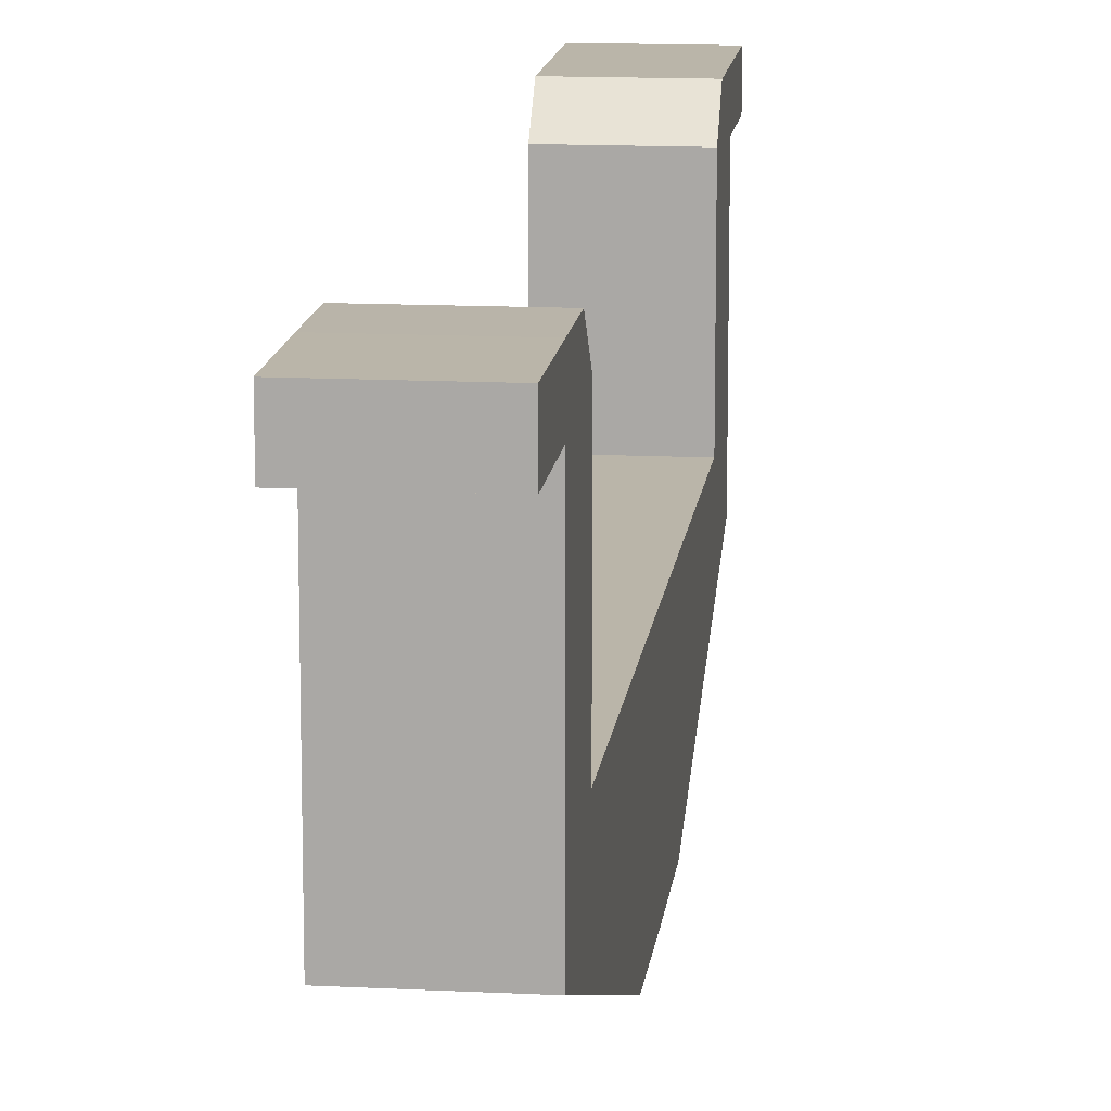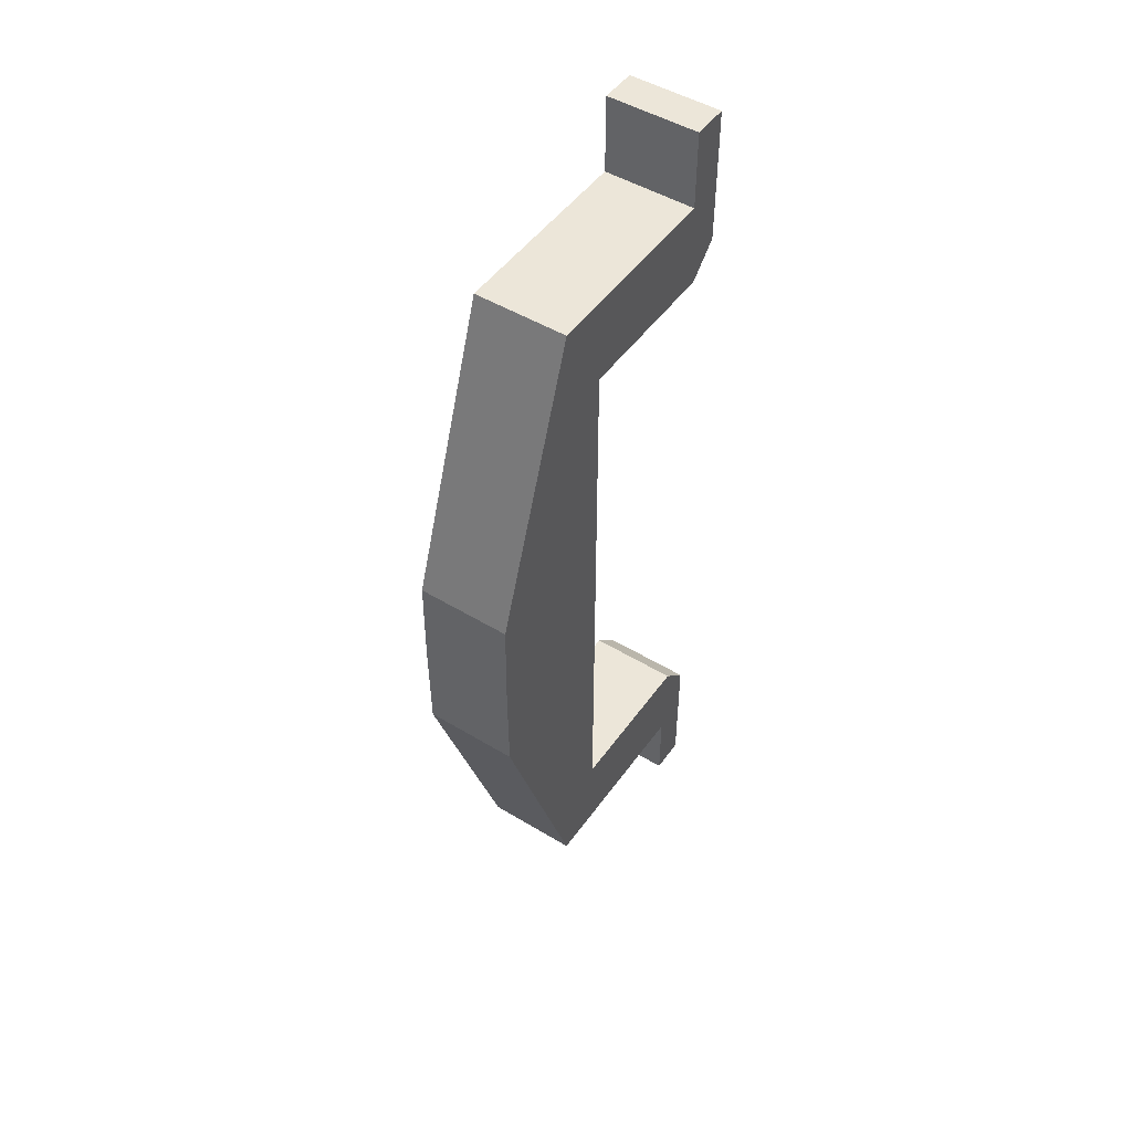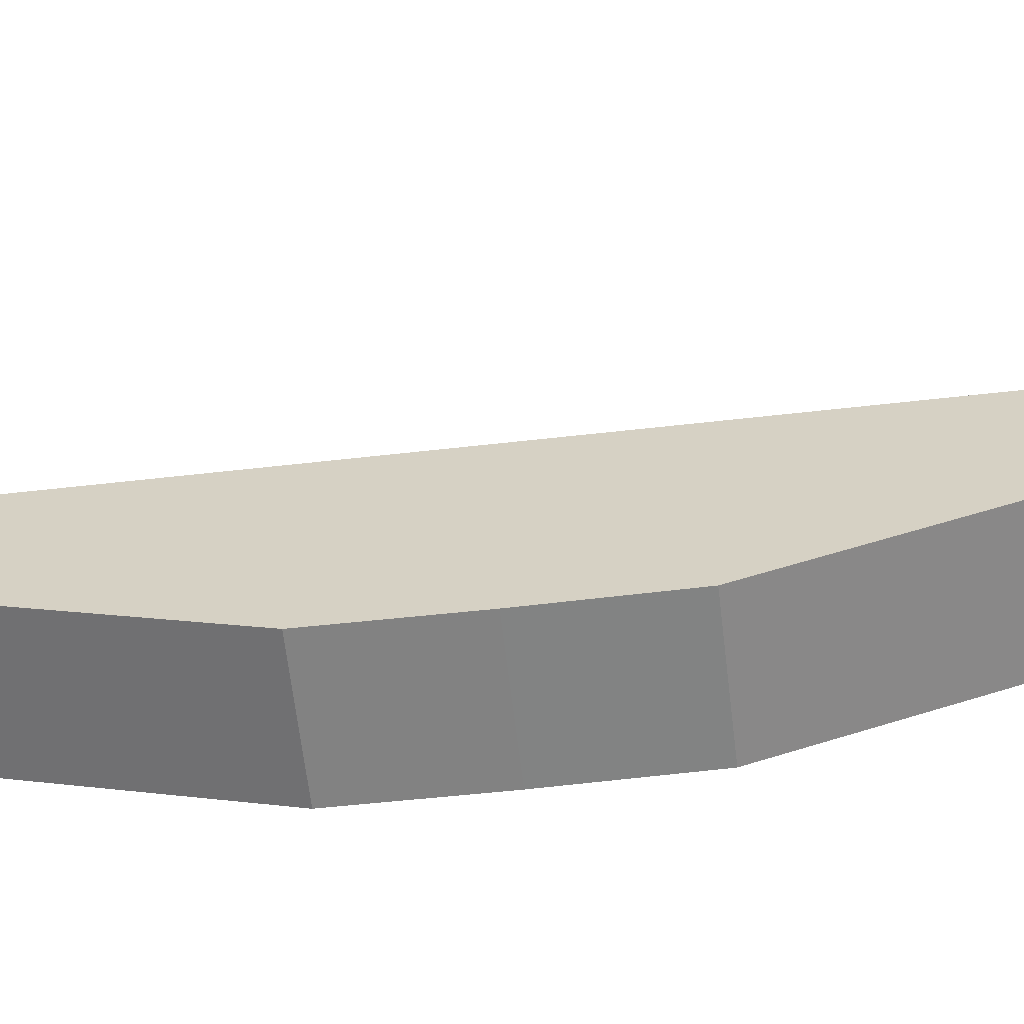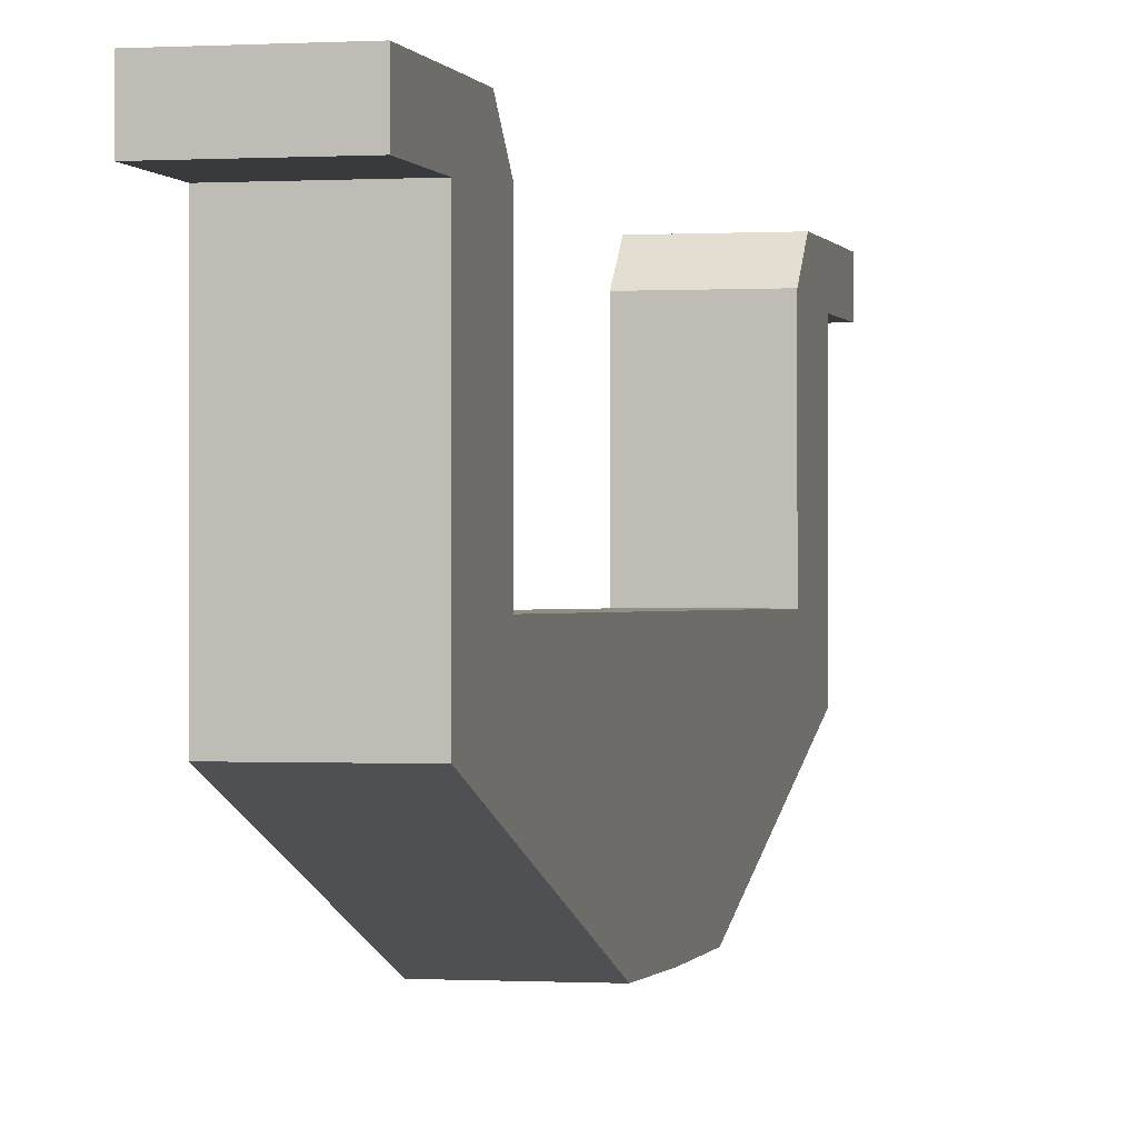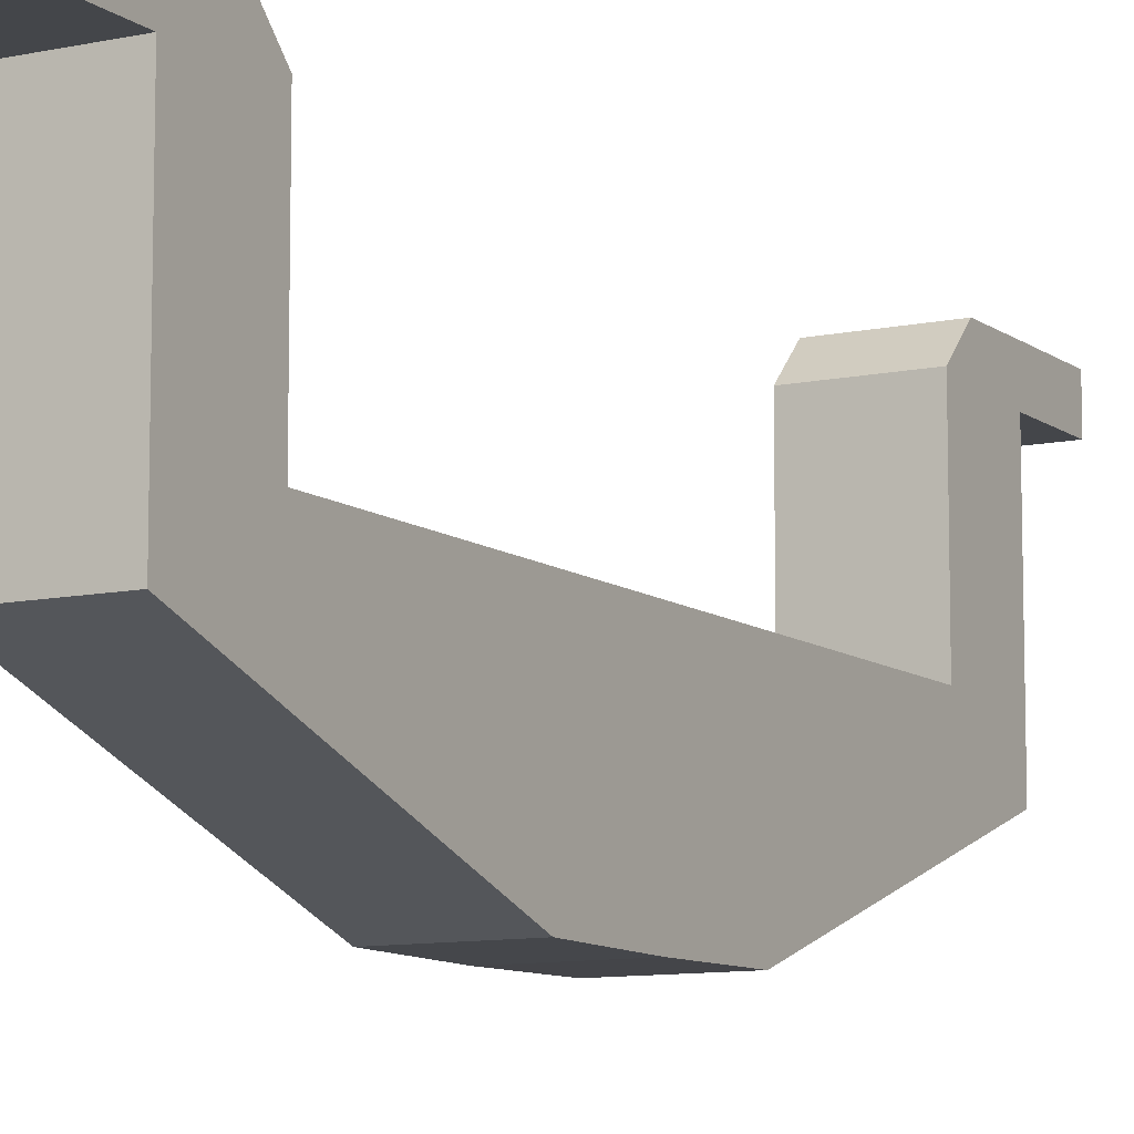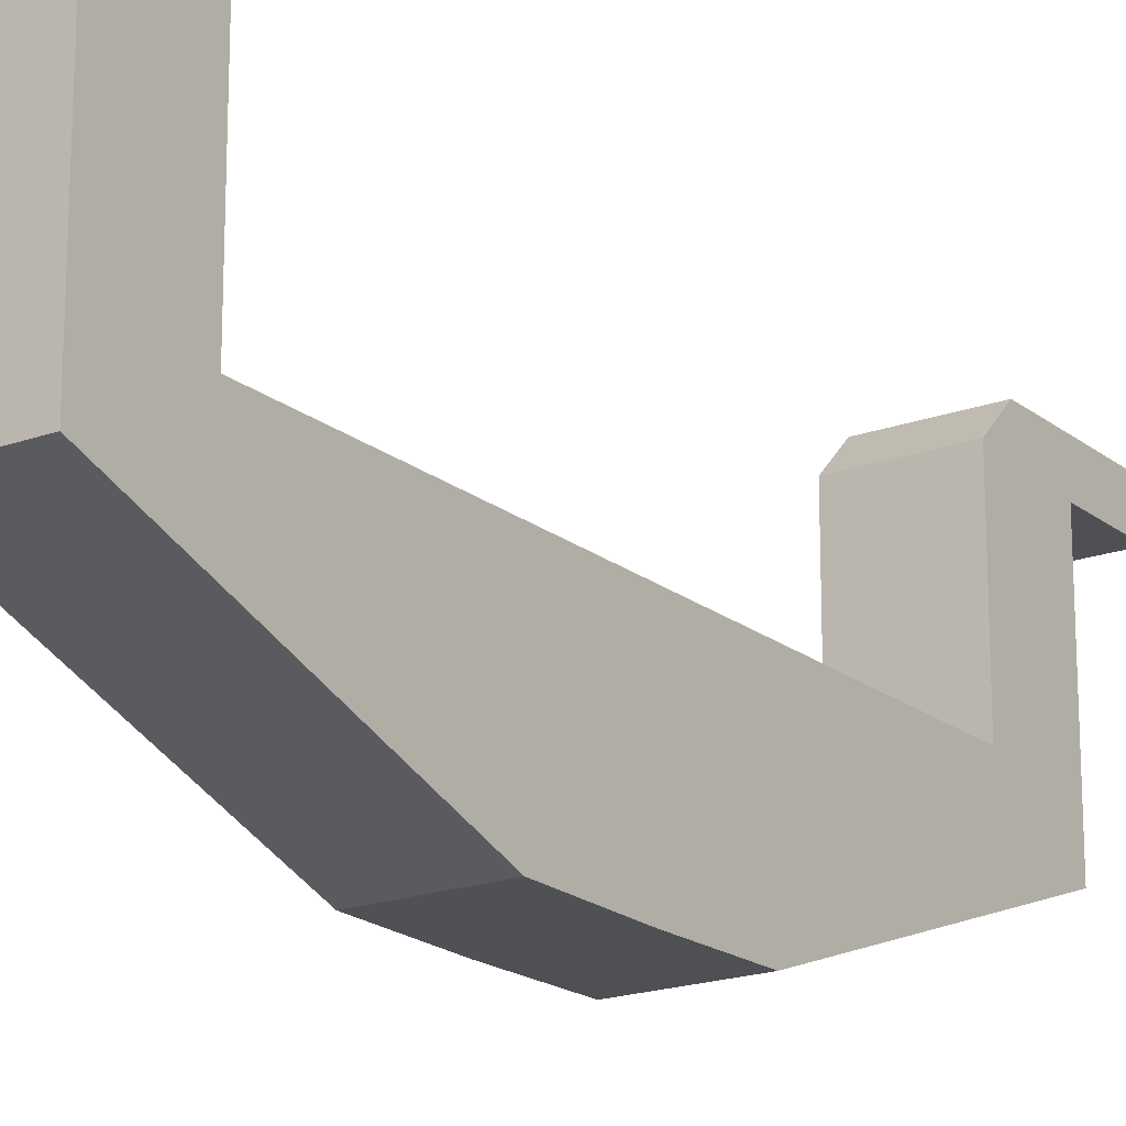
<metadata>
{"format":"obj","ext":"obj","renderer":"f3d","projection":"perspective","resolution":1024,"background":"white","views":[{"elev":13.5,"azim":6.5,"up":"+Y"},{"elev":48.8,"azim":34.0,"up":"+Z"},{"elev":-60.8,"azim":96.6,"up":"+Y"},{"elev":-0.3,"azim":-167.0,"up":"+Y"},{"elev":-9.7,"azim":-150.7,"up":"+Y"},{"elev":-19.1,"azim":34.6,"up":"+Y"}]}
</metadata>
<code>
o Tie
v -0.07742 -0.2761 0
v -0.07742 -0.5255 0
v 0.07742 -0.2761 0
v 0.07742 -0.5255 0
v -0.07742 -0.2761 -0.4831
v -0.07742 -0.3597 -0.6292
v 0.07742 -0.2761 -0.4831
v 0.07742 -0.3597 -0.6292
v -0.07742 0.0321 -0.6292
v 0.07742 0.0321 -0.6292
v 0.07742 -0.02918 -0.6292
v -0.07742 -0.02918 -0.6292
v -0.07742 -0.3597 -0.6292
v 0.07742 -0.3597 -0.6292
v 0.07742 -0.02918 -0.6292
v -0.07742 -0.02918 -0.6292
v -0.07742 -0.02918 -0.7616
v -0.07742 0.0321 -0.7616
v 0.07742 0.0321 -0.7616
v 0.07742 -0.02918 -0.7616
v -0.07742 -0.02918 -0.4831
v 0.07742 -0.02918 -0.4831
v -0.07742 -0.01783 -0.4831
v -0.07742 0.03182 -0.5325
v 0.07742 0.03182 -0.5325
v 0.07742 -0.01783 -0.4831
v -0.07742 -0.2761 -0.1567
v 0.07742 -0.5236 -0.1567
v -0.07742 -0.5236 -0.1567
v 0.07742 -0.2761 -0.1567
v -0.07742 -0.2761 0.4831
v -0.07742 -0.3597 0.6292
v 0.07742 -0.2761 0.4831
v 0.07742 -0.3597 0.6292
v -0.07742 0.0321 0.6292
v 0.07742 0.0321 0.6292
v 0.07742 -0.02918 0.6292
v -0.07742 -0.02918 0.6292
v -0.07742 -0.3597 0.6292
v 0.07742 -0.3597 0.6292
v 0.07742 -0.02918 0.6292
v -0.07742 -0.02918 0.6292
v -0.07742 -0.02918 0.7616
v -0.07742 0.0321 0.7616
v 0.07742 0.0321 0.7616
v 0.07742 -0.02918 0.7616
v -0.07742 -0.02918 0.4831
v 0.07742 -0.02918 0.4831
v -0.07742 -0.01783 0.4831
v -0.07742 0.03182 0.5325
v 0.07742 0.03182 0.5325
v 0.07742 -0.01783 0.4831
v -0.07742 -0.2761 0.1567
v 0.07742 -0.5236 0.1567
v -0.07742 -0.5236 0.1567
v 0.07742 -0.2761 0.1567
f 30 3 4 28
f 27 1 3 30
f 28 4 2 29
f 19 20 17 18
f 21 5 7 22
f 22 7 8 11
f 27 5 6 29
f 23 21 22 26
f 9 10 19 18
f 15 14 13 16
f 11 12 17 20
f 10 11 20 19
f 12 9 18 17
f 10 25 26 22 11
f 5 21 12 6
f 9 24 25 10
f 25 24 23 26
f 21 23 24 9 12
f 1 27 29 2
f 8 28 29 6
f 5 27 30 7
f 7 30 28 8
f 56 54 4 3
f 53 56 3 1
f 54 55 2 4
f 45 44 43 46
f 47 48 33 31
f 48 37 34 33
f 53 55 32 31
f 49 52 48 47
f 35 44 45 36
f 41 42 39 40
f 37 46 43 38
f 36 45 46 37
f 38 43 44 35
f 36 37 48 52 51
f 31 32 38 47
f 35 36 51 50
f 51 52 49 50
f 47 38 35 50 49
f 1 2 55 53
f 34 32 55 54
f 31 33 56 53
f 33 34 54 56

</code>
